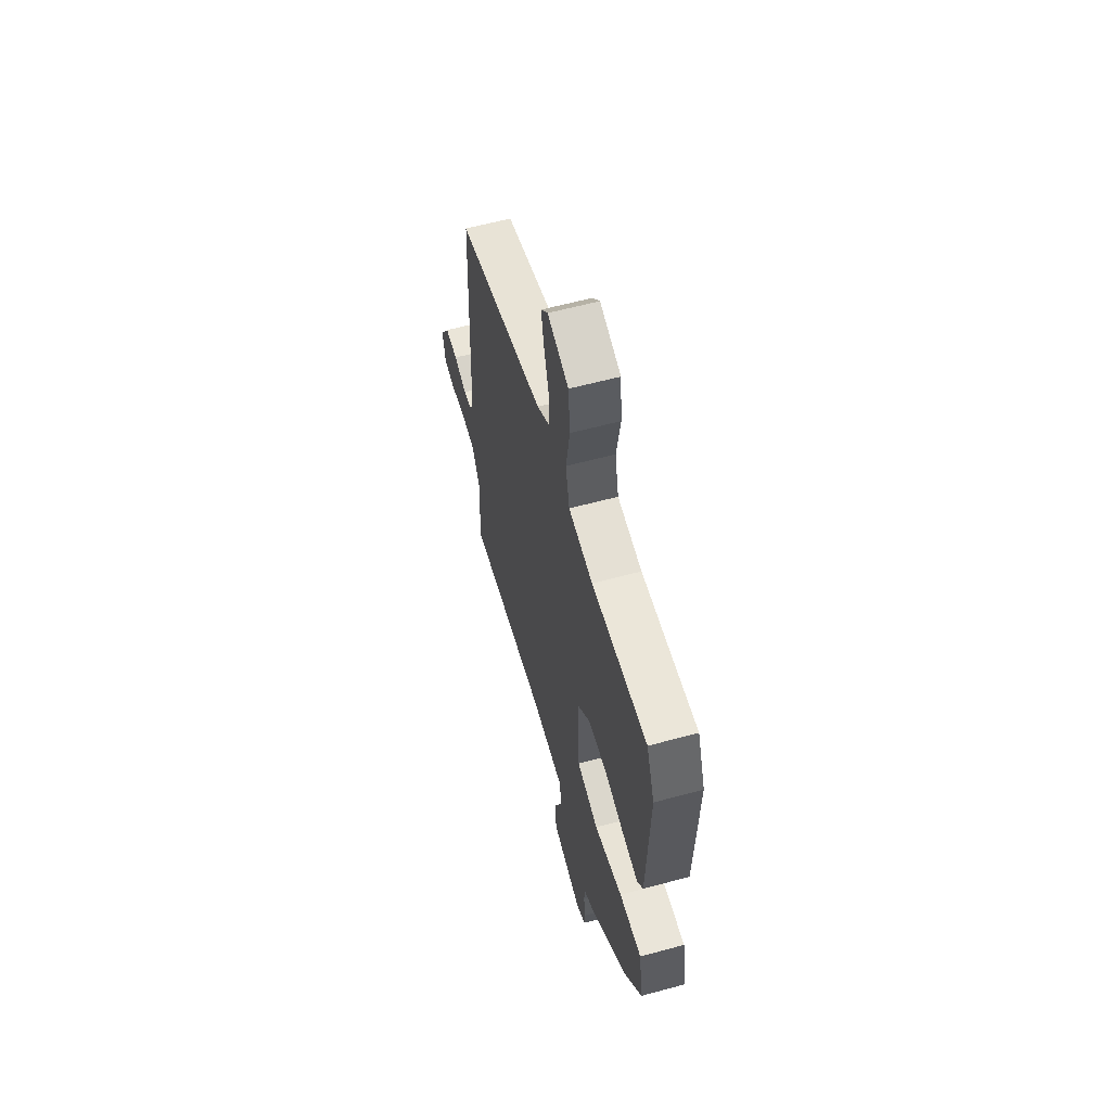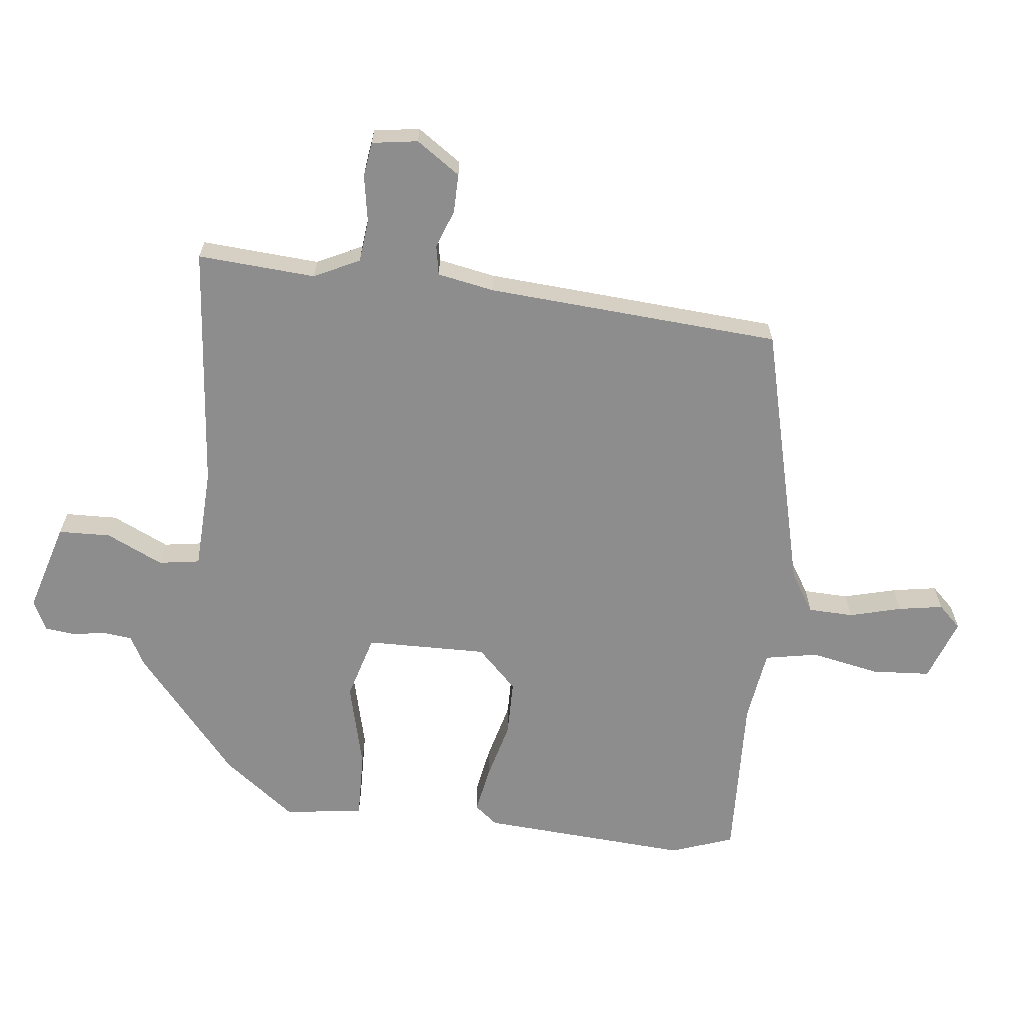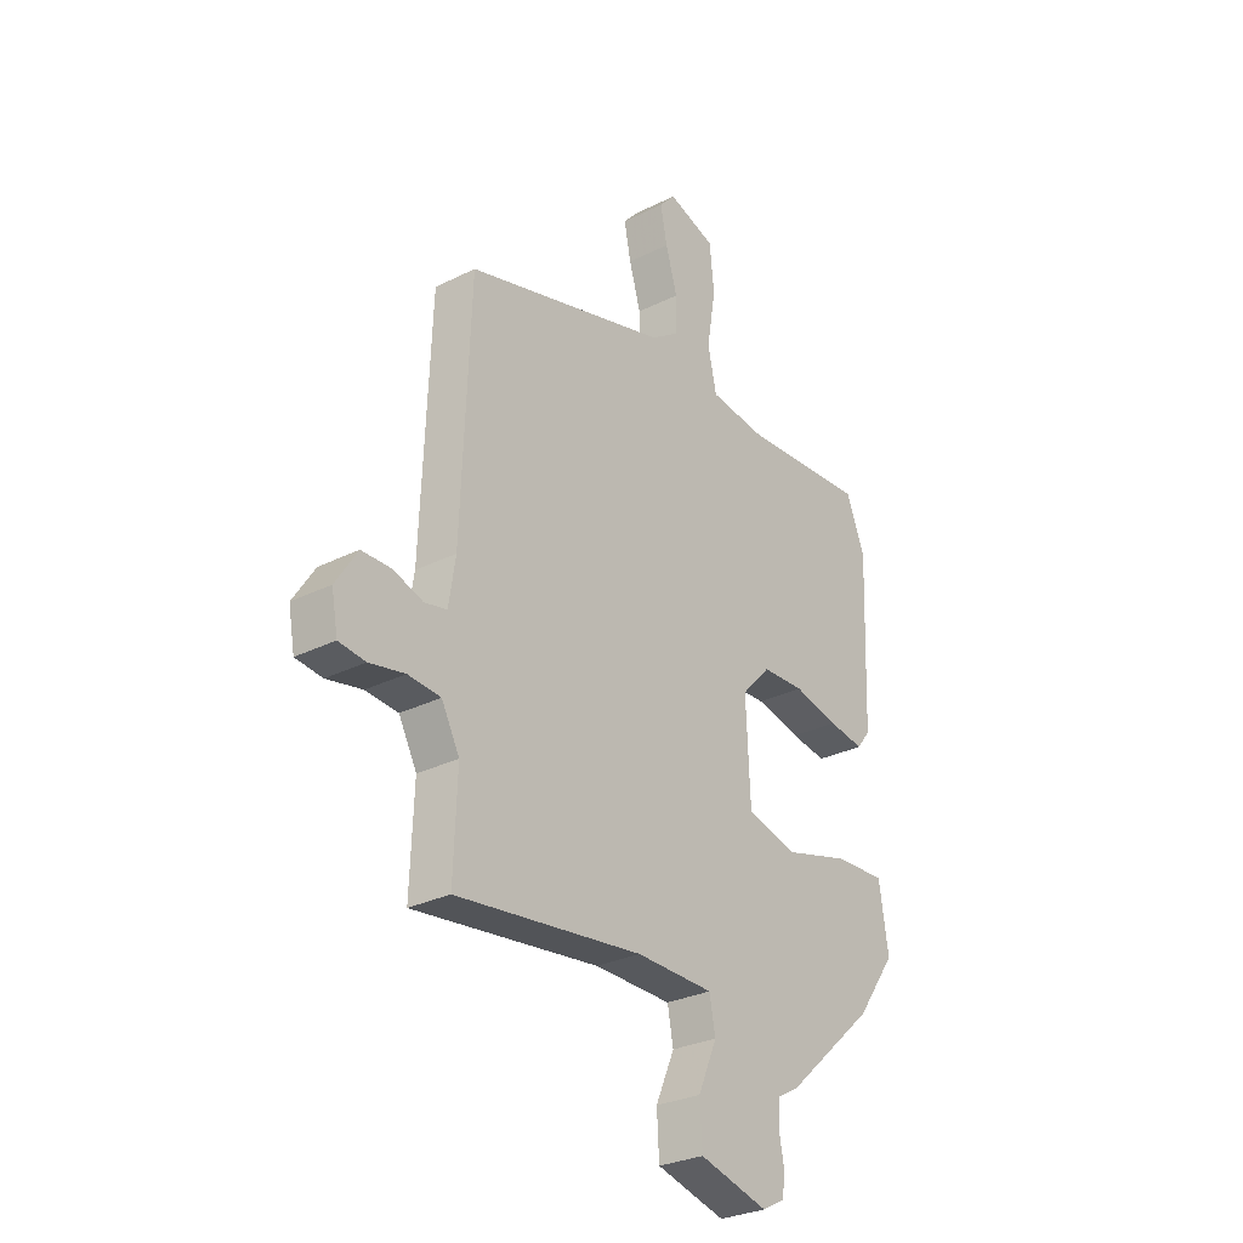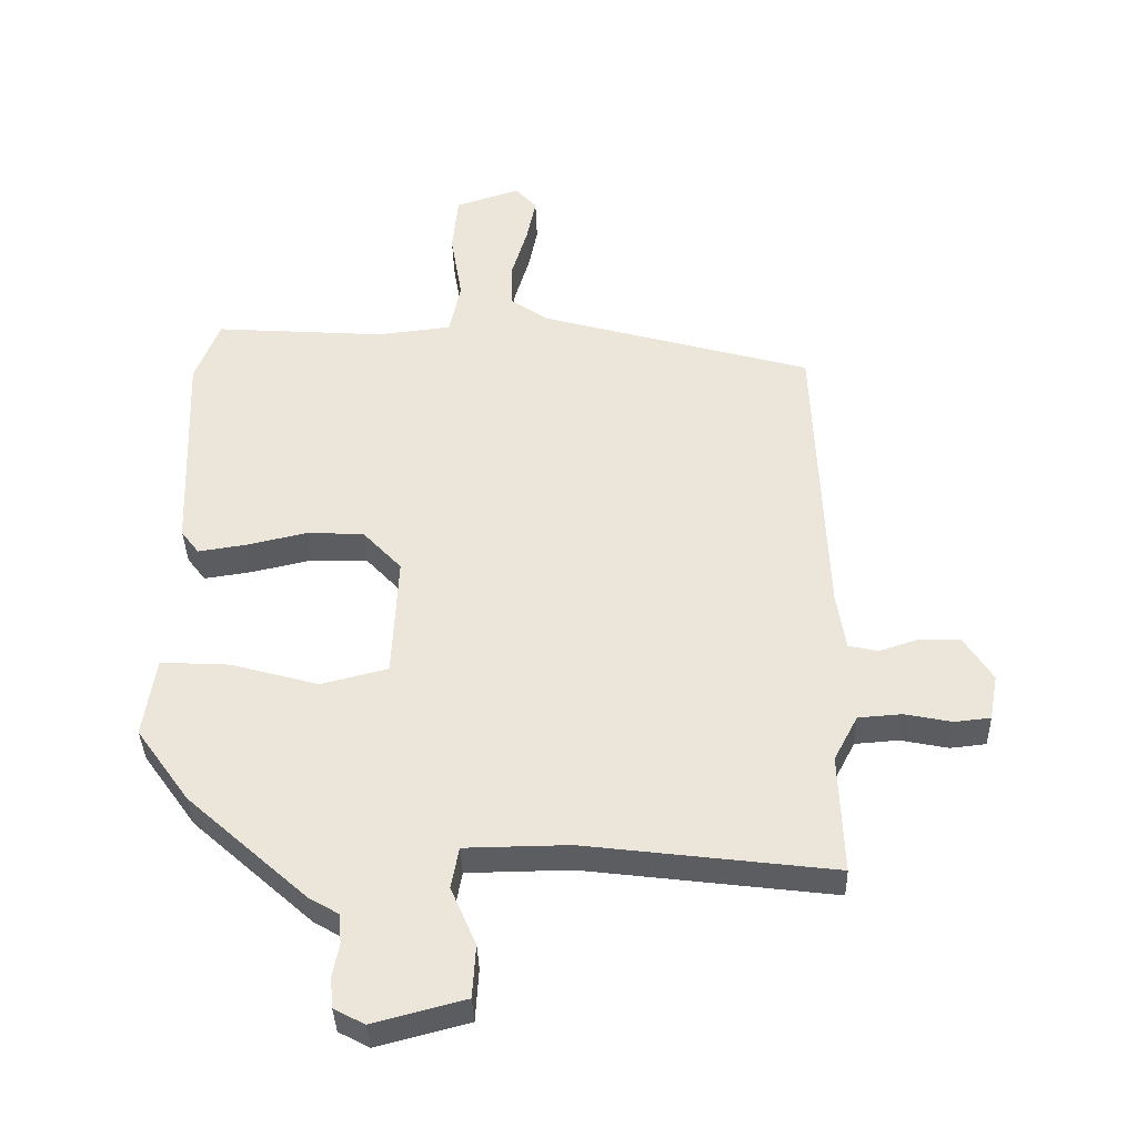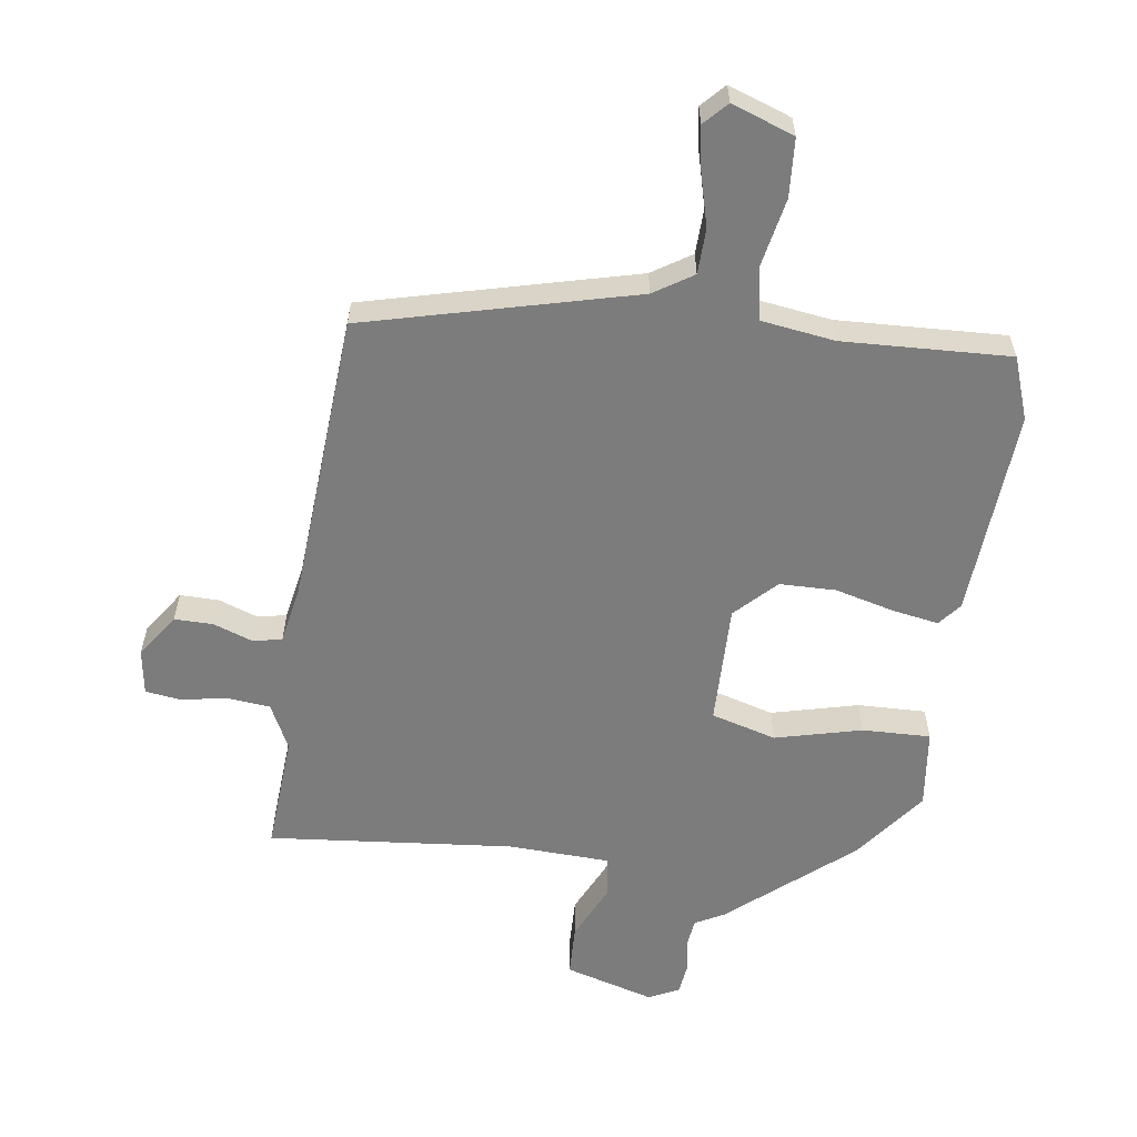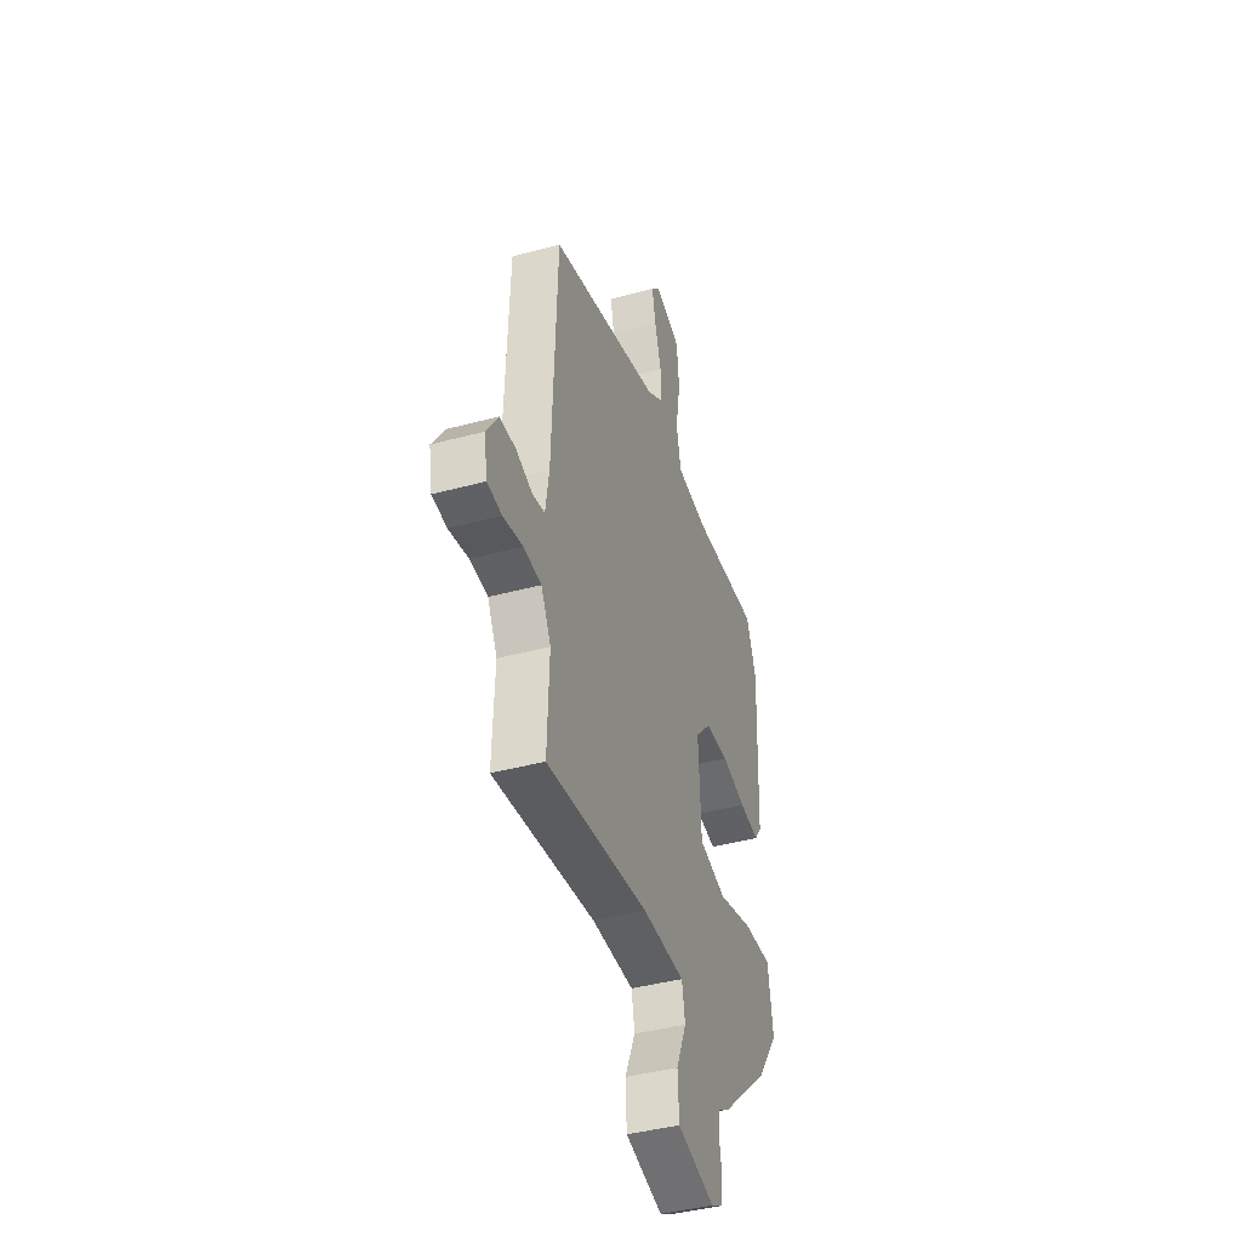
<metadata>
{"format":"obj","ext":"obj","renderer":"f3d","projection":"perspective","resolution":1024,"background":"white","views":[{"elev":60.1,"azim":74.5,"up":"+Z"},{"elev":-64.7,"azim":-98.3,"up":"+Y"},{"elev":-29.0,"azim":-53.3,"up":"+Z"},{"elev":-36.9,"azim":-178.3,"up":"+Z"},{"elev":-58.8,"azim":-9.7,"up":"+Y"},{"elev":-41.7,"azim":-71.9,"up":"+Z"}]}
</metadata>
<code>
v -0.474 0.07 0.431
v -0.056 0.07 0.55
v 0.004 0.07 0.591
v 0.004 0.07 0.662
v -0.02 0.07 0.743
v -0.034 0.07 0.812
v -0.001 0.07 0.849
v 0.098 0.07 0.817
v 0.107 0.07 0.726
v 0.089 0.07 0.617
v 0.107 0.07 0.535
v 0.222 0.07 0.522
v 0.484 0.07 0.541
v 0.522 0.07 0.444
v 0.51 0.07 0.116
v 0.482 0.07 0.079
v 0.408 0.07 0.09
v 0.315 0.07 0.111
v 0.227 0.07 0.107
v 0.167 0.07 0.043
v 0.176 0.07 -0.147
v 0.279 0.07 -0.173
v 0.414 0.07 -0.135
v 0.521 0.07 -0.129
v 0.54 0.07 -0.253
v 0.458 0.07 -0.368
v 0.273 0.07 -0.534
v 0.228 0.07 -0.56
v 0.224 0.07 -0.606
v 0.234 0.07 -0.658
v 0.23 0.07 -0.705
v 0.183 0.07 -0.73
v 0.041 0.07 -0.693
v 0.036 0.07 -0.611
v 0.075 0.07 -0.521
v 0.063 0.07 -0.457
v -0.097 0.07 -0.455
v -0.481 0.07 -0.503
v -0.474 0.07 -0.318
v -0.511 0.07 -0.248
v -0.578 0.07 -0.243
v -0.651 0.07 -0.258
v -0.706 0.07 -0.252
v -0.719 0.07 -0.181
v -0.674 0.07 -0.111
v -0.613 0.07 -0.11
v -0.552 0.07 -0.13
v -0.506 0.07 -0.12
v -0.492 0.07 -0.031
v -0.474 0 0.431
v -0.056 0 0.55
v 0.004 0 0.591
v 0.004 0 0.662
v -0.02 0 0.743
v -0.034 0 0.812
v -0.001 0 0.849
v 0.098 0 0.817
v 0.107 0 0.726
v 0.089 0 0.617
v 0.107 0 0.535
v 0.222 0 0.522
v 0.484 0 0.541
v 0.522 0 0.444
v 0.51 0 0.116
v 0.482 0 0.079
v 0.408 0 0.09
v 0.315 0 0.111
v 0.227 0 0.107
v 0.167 0 0.043
v 0.176 0 -0.147
v 0.279 0 -0.173
v 0.414 0 -0.135
v 0.521 0 -0.129
v 0.54 0 -0.253
v 0.458 0 -0.368
v 0.273 0 -0.534
v 0.228 0 -0.56
v 0.224 0 -0.606
v 0.234 0 -0.658
v 0.23 0 -0.705
v 0.183 0 -0.73
v 0.041 0 -0.693
v 0.036 0 -0.611
v 0.075 0 -0.521
v 0.063 0 -0.457
v -0.097 0 -0.455
v -0.481 0 -0.503
v -0.474 0 -0.318
v -0.511 0 -0.248
v -0.578 0 -0.243
v -0.651 0 -0.258
v -0.706 0 -0.252
v -0.719 0 -0.181
v -0.674 0 -0.111
v -0.613 0 -0.11
v -0.552 0 -0.13
v -0.506 0 -0.12
v -0.492 0 -0.031
f 45 46 47
f 44 45 47
f 43 44 47
f 42 43 47
f 41 42 47
f 40 41 47 48
f 39 40 48 49
f 37 38 39
f 49 1 2
f 39 49 2
f 37 39 2
f 36 37 2
f 33 34 35
f 32 33 35
f 31 32 35
f 30 31 35
f 29 30 35
f 36 2 3
f 35 36 3
f 29 35 3
f 28 29 3
f 26 27 28
f 25 26 28
f 24 25 28
f 23 24 28
f 22 23 28
f 16 17 18
f 15 16 18
f 14 15 18
f 13 14 18
f 12 13 18
f 11 12 18 19
f 8 9 10
f 7 8 10
f 6 7 10
f 5 6 10
f 4 5 10
f 4 10 11
f 11 19 20
f 4 11 20
f 3 4 20
f 21 22 28
f 3 20 21
f 3 21 28
f 96 95 94
f 96 94 93
f 96 93 92
f 96 92 91
f 96 91 90
f 97 96 90 89
f 98 97 89 88
f 88 87 86
f 51 50 98
f 51 98 88
f 51 88 86
f 51 86 85
f 84 83 82
f 84 82 81
f 84 81 80
f 84 80 79
f 84 79 78
f 52 51 85
f 52 85 84
f 52 84 78
f 52 78 77
f 77 76 75
f 77 75 74
f 77 74 73
f 77 73 72
f 77 72 71
f 67 66 65
f 67 65 64
f 67 64 63
f 67 63 62
f 67 62 61
f 68 67 61 60
f 59 58 57
f 59 57 56
f 59 56 55
f 59 55 54
f 59 54 53
f 60 59 53
f 69 68 60
f 69 60 53
f 69 53 52
f 77 71 70
f 70 69 52
f 77 70 52
f 1 50 51 2
f 2 51 52 3
f 3 52 53 4
f 4 53 54 5
f 5 54 55 6
f 6 55 56 7
f 7 56 57 8
f 8 57 58 9
f 9 58 59 10
f 10 59 60 11
f 11 60 61 12
f 12 61 62 13
f 13 62 63 14
f 14 63 64 15
f 15 64 65 16
f 16 65 66 17
f 17 66 67 18
f 18 67 68 19
f 19 68 69 20
f 20 69 70 21
f 21 70 71 22
f 22 71 72 23
f 23 72 73 24
f 24 73 74 25
f 25 74 75 26
f 26 75 76 27
f 27 76 77 28
f 28 77 78 29
f 29 78 79 30
f 30 79 80 31
f 31 80 81 32
f 32 81 82 33
f 33 82 83 34
f 34 83 84 35
f 35 84 85 36
f 36 85 86 37
f 37 86 87 38
f 38 87 88 39
f 39 88 89 40
f 40 89 90 41
f 41 90 91 42
f 42 91 92 43
f 43 92 93 44
f 44 93 94 45
f 45 94 95 46
f 46 95 96 47
f 47 96 97 48
f 48 97 98 49
f 49 98 50 1

</code>
